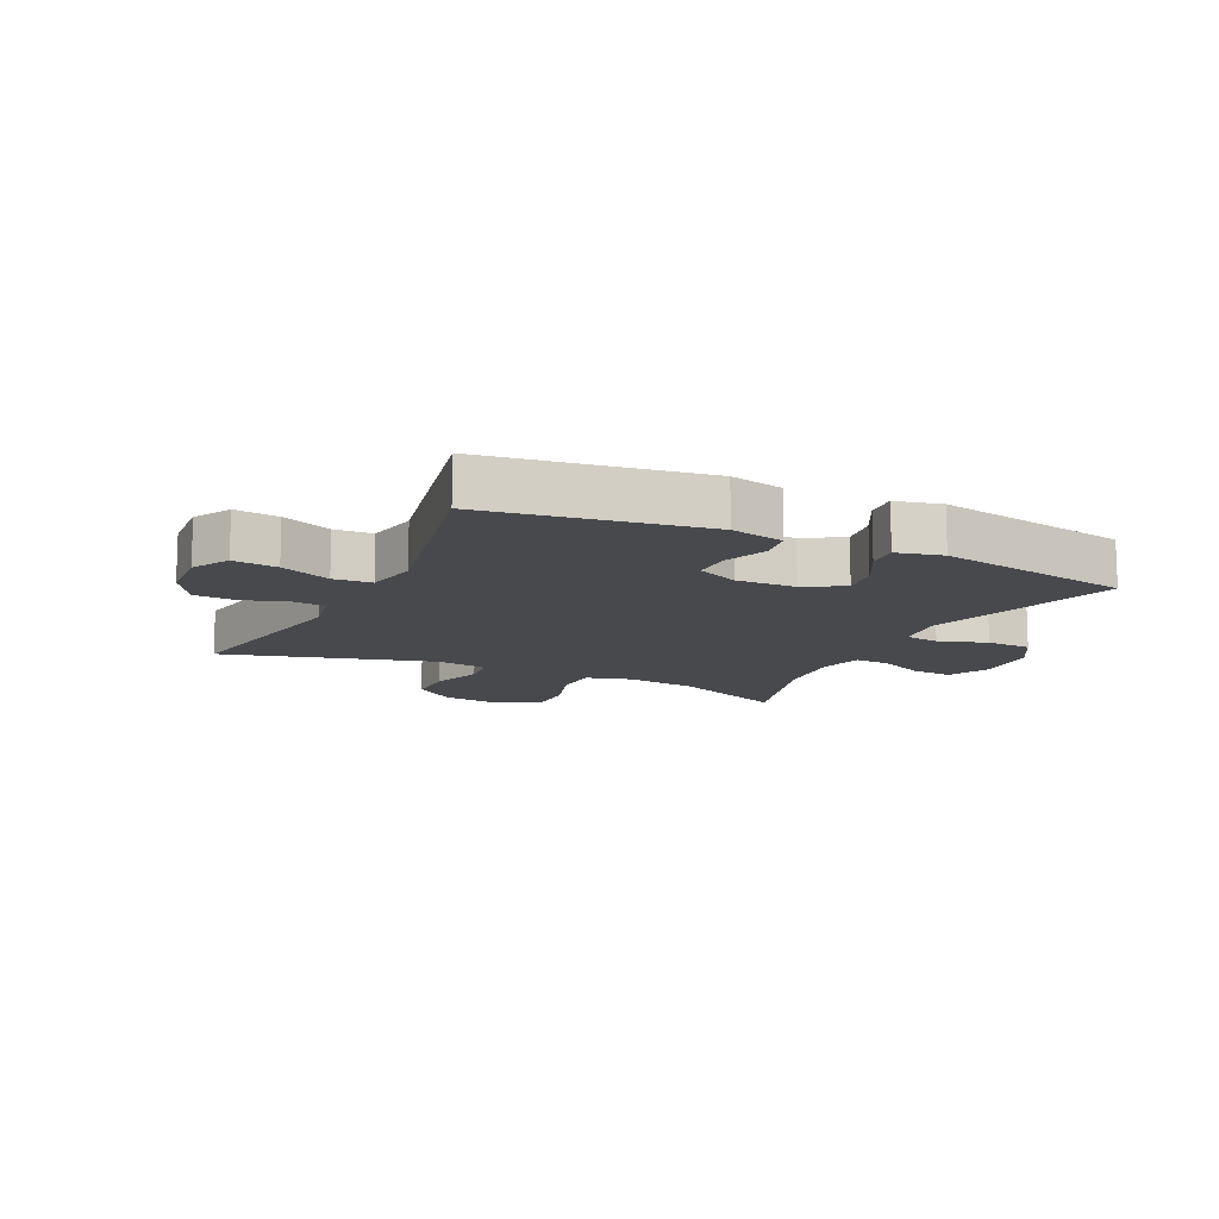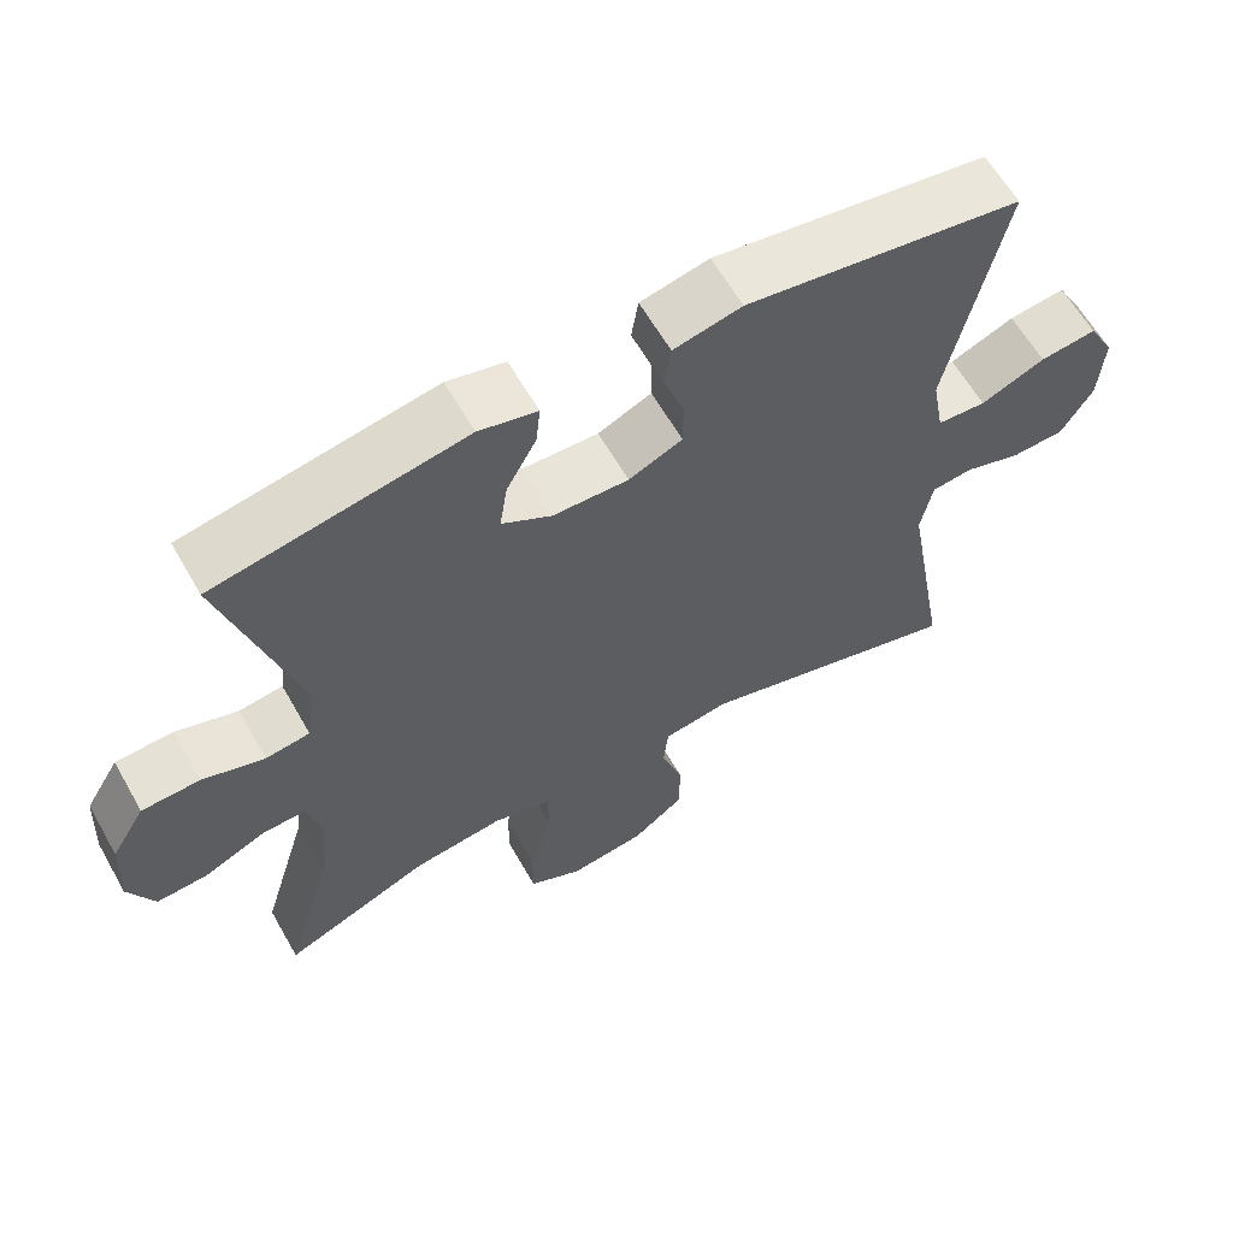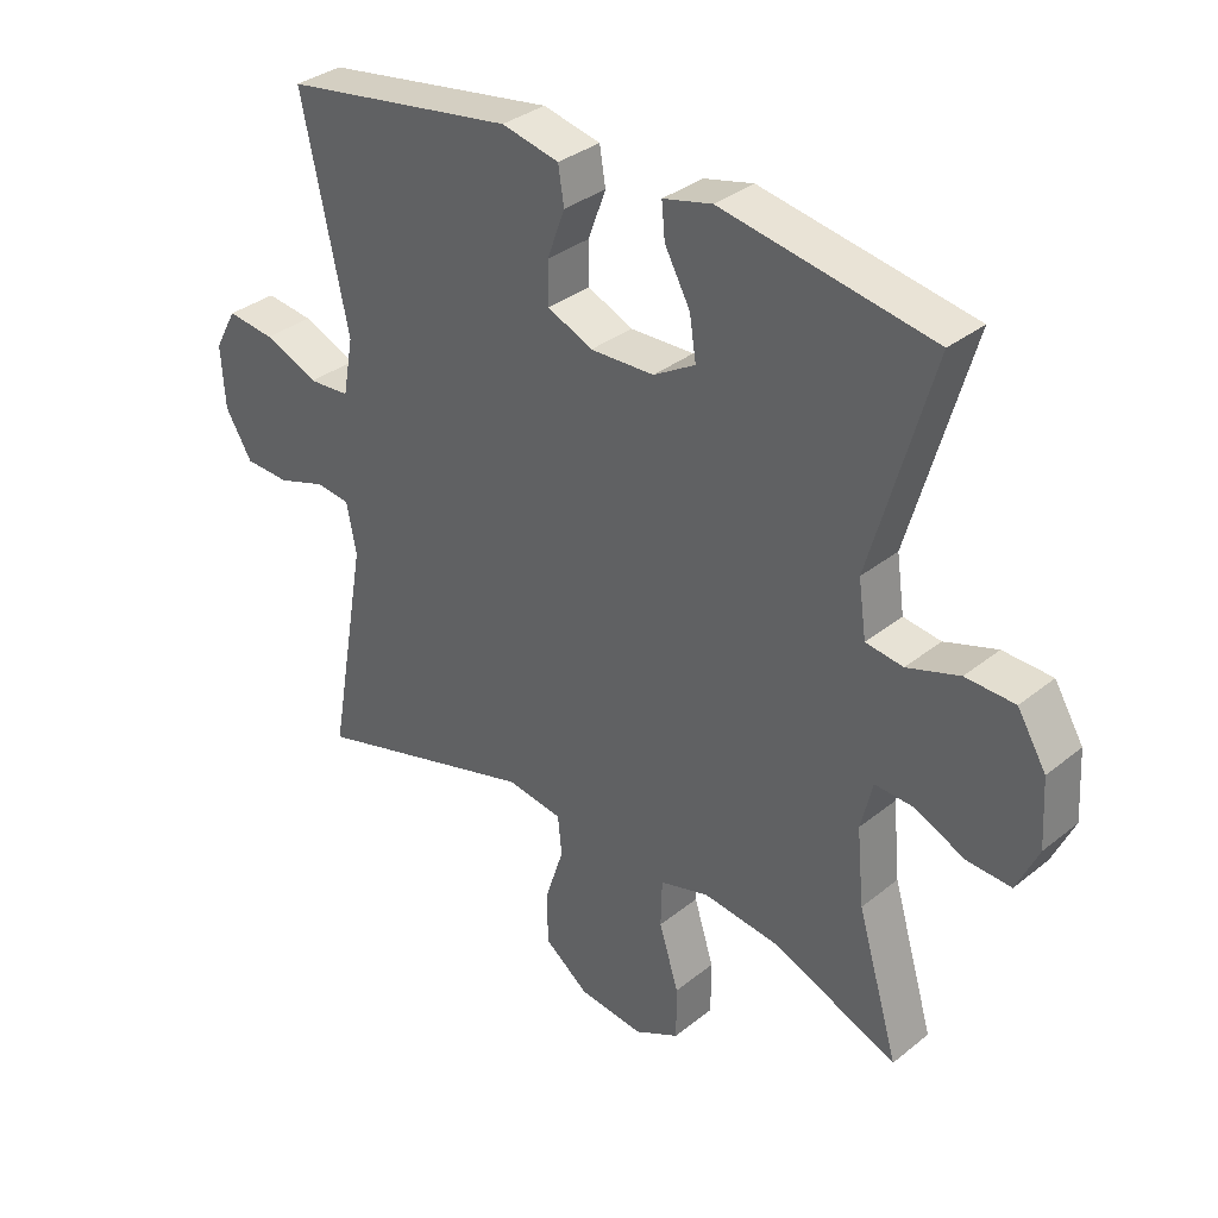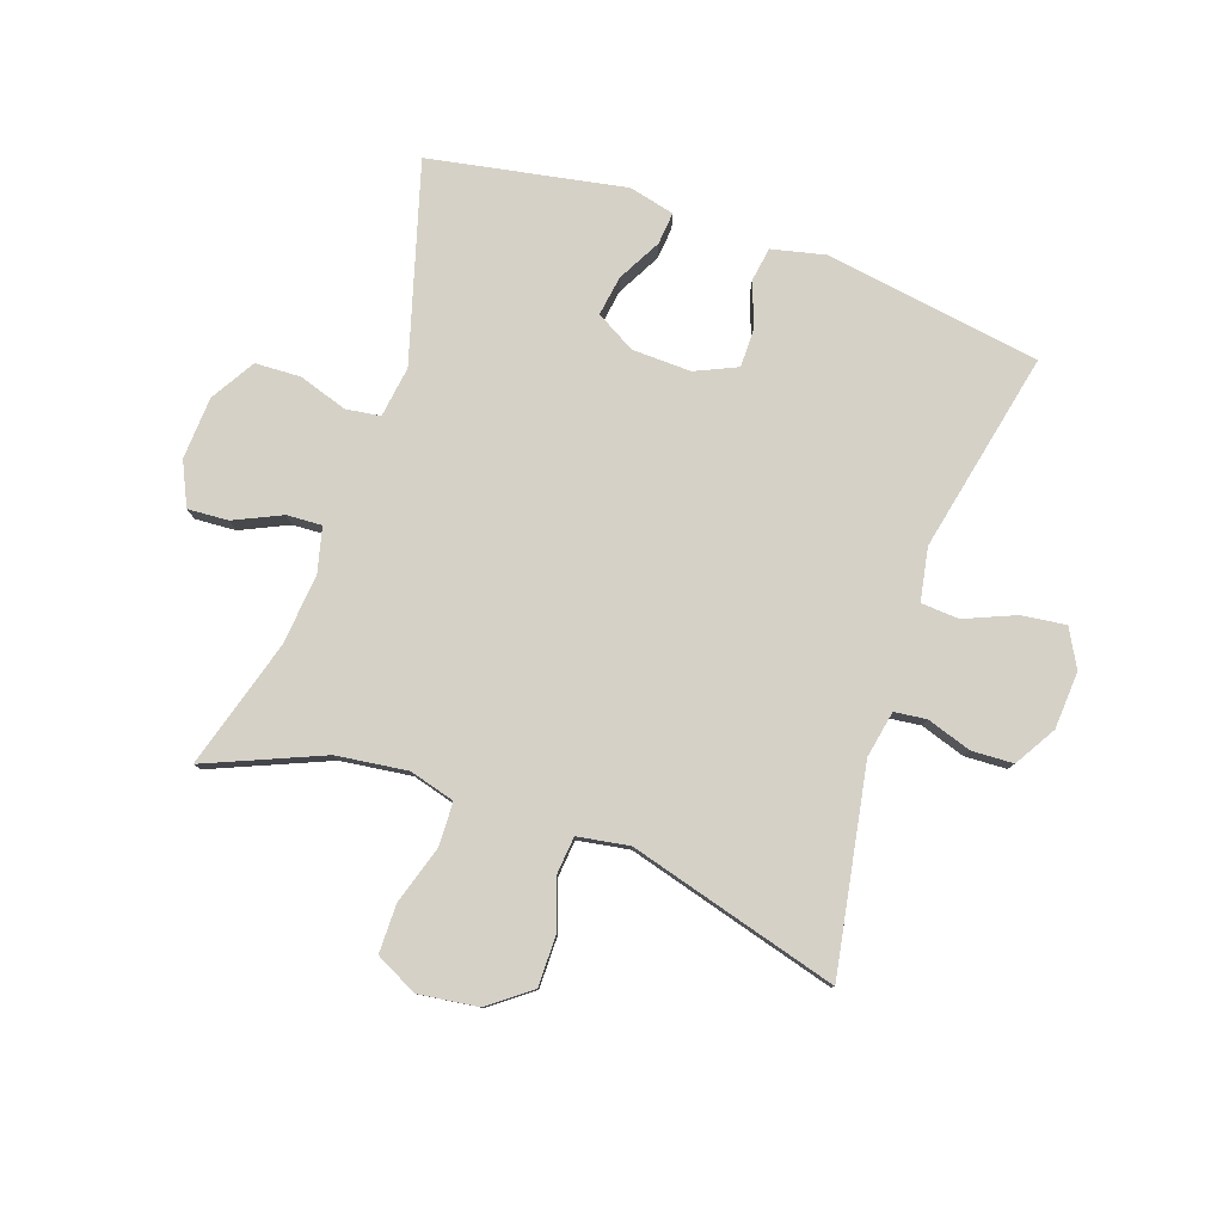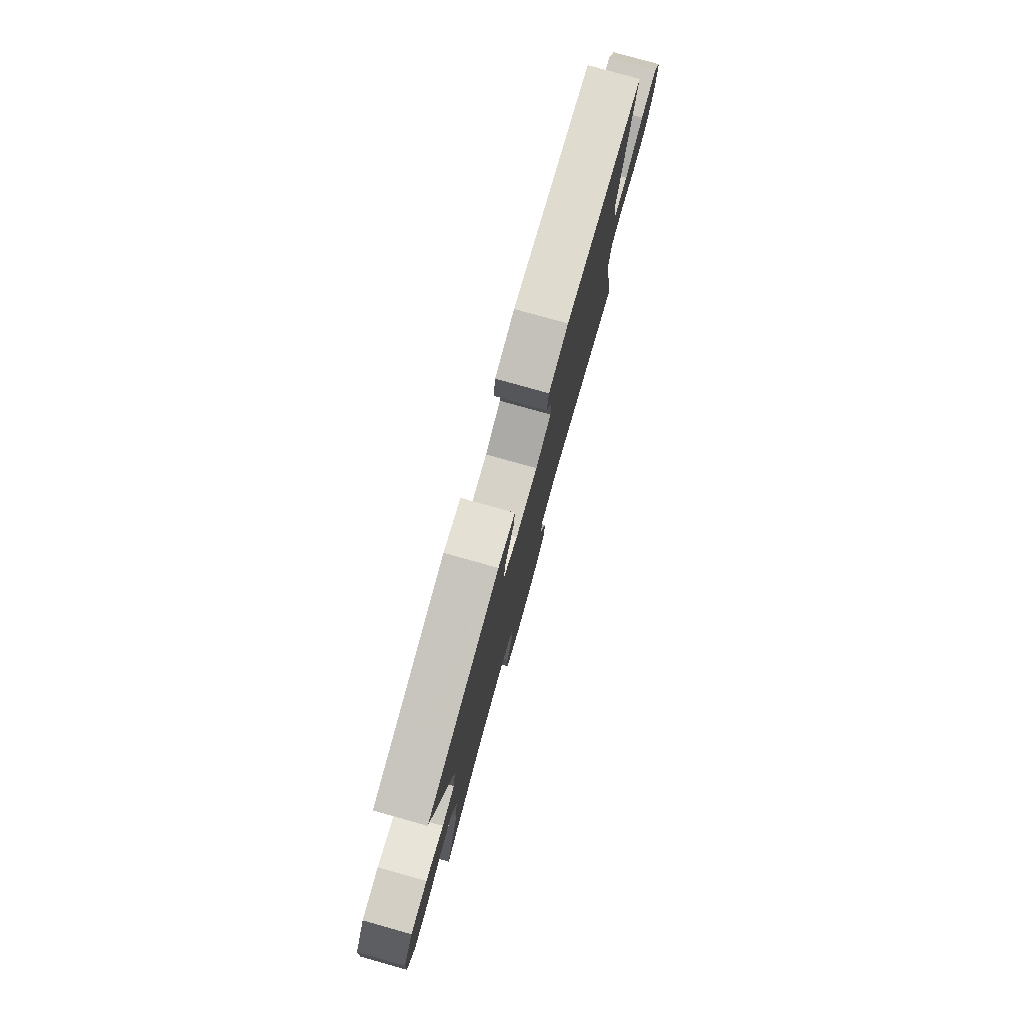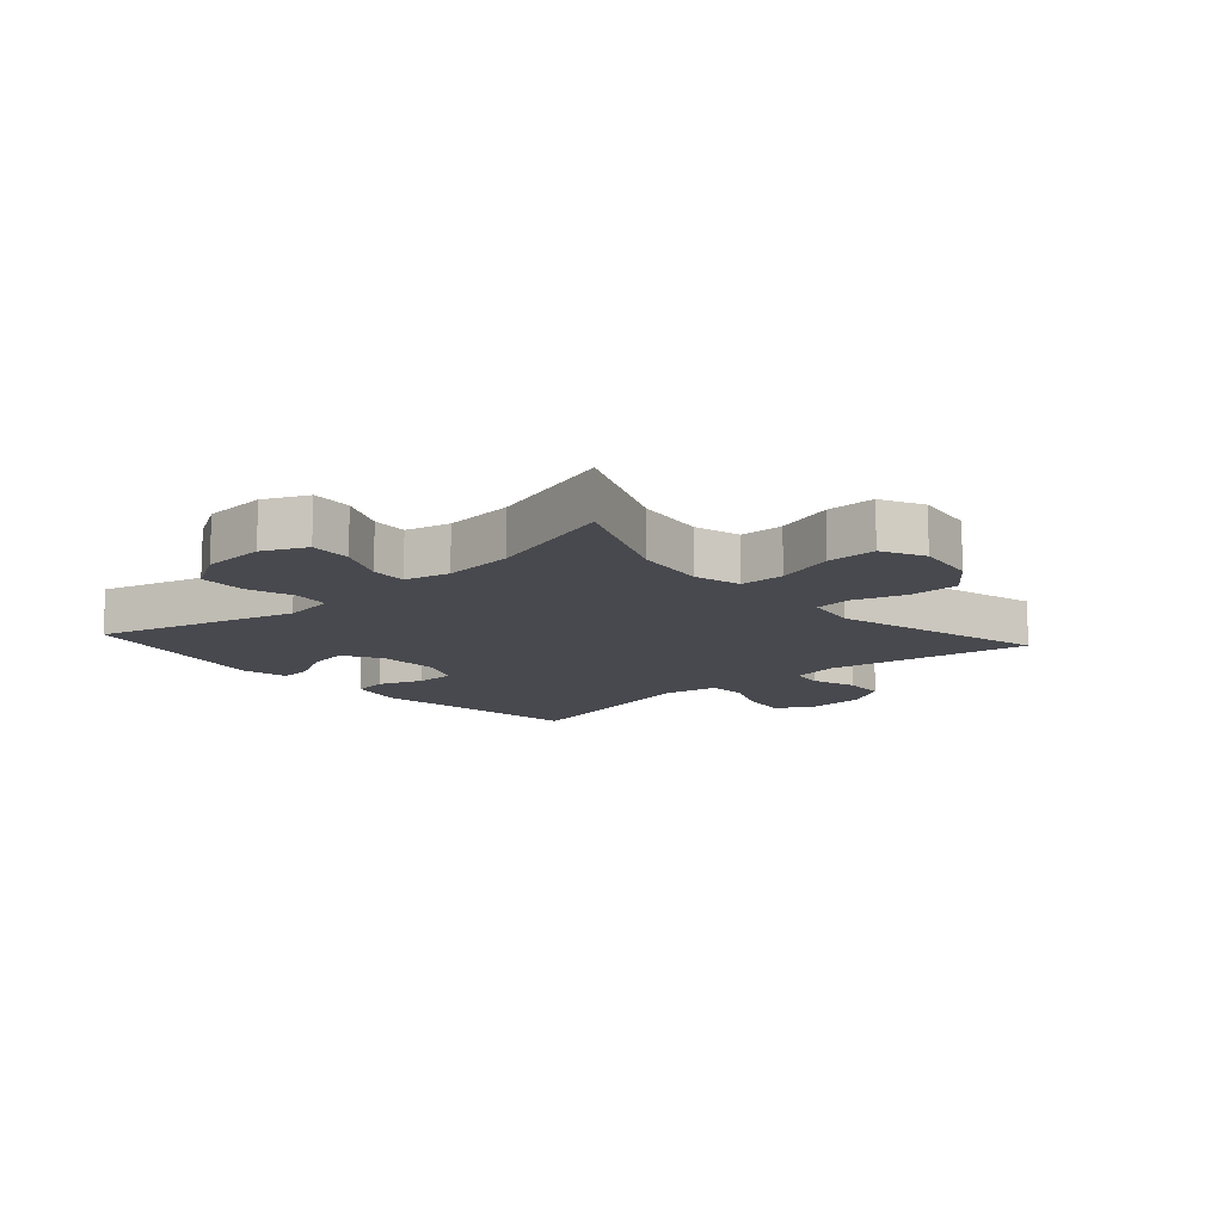
<metadata>
{"format":"obj","ext":"obj","renderer":"f3d","projection":"perspective","resolution":1024,"background":"white","views":[{"elev":-12.4,"azim":-25.8,"up":"+Y"},{"elev":61.9,"azim":150.4,"up":"+Z"},{"elev":33.8,"azim":42.7,"up":"+Z"},{"elev":79.7,"azim":-161.0,"up":"+Y"},{"elev":79.3,"azim":105.6,"up":"+Z"},{"elev":-12.7,"azim":131.7,"up":"+Y"}]}
</metadata>
<code>
v 0.5 0.07 0.5
v 0.406 0.07 0.175
v 0.418 0.07 0.091
v 0.475 0.07 0.083
v 0.555 0.07 0.109
v 0.63 0.07 0.106
v 0.674 0.07 0.033
v 0.68 0.07 -0.07
v 0.647 0.07 -0.141
v 0.58 0.07 -0.137
v 0.502 0.07 -0.101
v 0.444 0.07 -0.098
v 0.426 0.07 -0.171
v 0.437 0.07 -0.287
v 0.5 0.07 -0.5
v 0.309 0.07 -0.42
v 0.192 0.07 -0.405
v 0.117 0.07 -0.426
v 0.115 0.07 -0.498
v 0.145 0.07 -0.594
v 0.145 0.07 -0.674
v 0.076 0.07 -0.709
v -0.023 0.07 -0.696
v -0.091 0.07 -0.644
v -0.091 0.07 -0.562
v -0.063 0.07 -0.477
v -0.069 0.07 -0.417
v -0.154 0.07 -0.403
v -0.5 0.07 -0.5
v -0.441 0.07 -0.165
v -0.456 0.07 -0.088
v -0.509 0.07 -0.082
v -0.582 0.07 -0.106
v -0.651 0.07 -0.103
v -0.692 0.07 -0.035
v -0.698 0.07 0.06
v -0.664 0.07 0.122
v -0.591 0.07 0.113
v -0.508 0.07 0.078
v -0.445 0.07 0.082
v -0.429 0.07 0.169
v -0.5 0.07 0.5
v -0.144 0.07 0.555
v -0.056 0.07 0.535
v -0.047 0.07 0.479
v -0.074 0.07 0.406
v -0.074 0.07 0.342
v -0.005 0.07 0.311
v 0.093 0.07 0.314
v 0.157 0.07 0.351
v 0.147 0.07 0.416
v 0.108 0.07 0.488
v 0.103 0.07 0.541
v 0.178 0.07 0.559
v 0.5 0 0.5
v 0.406 0 0.175
v 0.418 0 0.091
v 0.475 0 0.083
v 0.555 0 0.109
v 0.63 0 0.106
v 0.674 0 0.033
v 0.68 0 -0.07
v 0.647 0 -0.141
v 0.58 0 -0.137
v 0.502 0 -0.101
v 0.444 0 -0.098
v 0.426 0 -0.171
v 0.437 0 -0.287
v 0.5 0 -0.5
v 0.309 0 -0.42
v 0.192 0 -0.405
v 0.117 0 -0.426
v 0.115 0 -0.498
v 0.145 0 -0.594
v 0.145 0 -0.674
v 0.076 0 -0.709
v -0.023 0 -0.696
v -0.091 0 -0.644
v -0.091 0 -0.562
v -0.063 0 -0.477
v -0.069 0 -0.417
v -0.154 0 -0.403
v -0.5 0 -0.5
v -0.441 0 -0.165
v -0.456 0 -0.088
v -0.509 0 -0.082
v -0.582 0 -0.106
v -0.651 0 -0.103
v -0.692 0 -0.035
v -0.698 0 0.06
v -0.664 0 0.122
v -0.591 0 0.113
v -0.508 0 0.078
v -0.445 0 0.082
v -0.429 0 0.169
v -0.5 0 0.5
v -0.144 0 0.555
v -0.056 0 0.535
v -0.047 0 0.479
v -0.074 0 0.406
v -0.074 0 0.342
v -0.005 0 0.311
v 0.093 0 0.314
v 0.157 0 0.351
v 0.147 0 0.416
v 0.108 0 0.488
v 0.103 0 0.541
v 0.178 0 0.559
f 51 52 53 54
f 50 51 54 1
f 49 50 1 2
f 48 49 2 3
f 47 48 3
f 43 44 45 46
f 41 42 43 46
f 40 41 46 47
f 36 37 38 39
f 36 39 40
f 35 36 40
f 32 33 34 35
f 31 32 35 40
f 30 31 40 47
f 28 29 30 47
f 23 24 25 26
f 23 26 27
f 22 23 27
f 19 20 21 22
f 18 19 22 27
f 17 18 27 28
f 14 15 16
f 13 14 16 17
f 12 13 17 28
f 8 9 10 11
f 8 11 12
f 7 8 12
f 4 5 6 7
f 3 4 7 12
f 3 12 28 47
f 108 107 106 105
f 55 108 105 104
f 56 55 104 103
f 57 56 103 102
f 57 102 101
f 100 99 98 97
f 100 97 96 95
f 101 100 95 94
f 93 92 91 90
f 94 93 90
f 94 90 89
f 89 88 87 86
f 94 89 86 85
f 101 94 85 84
f 101 84 83 82
f 80 79 78 77
f 81 80 77
f 81 77 76
f 76 75 74 73
f 81 76 73 72
f 82 81 72 71
f 70 69 68
f 71 70 68 67
f 82 71 67 66
f 65 64 63 62
f 66 65 62
f 66 62 61
f 61 60 59 58
f 66 61 58 57
f 101 82 66 57
f 1 55 56 2
f 2 56 57 3
f 3 57 58 4
f 4 58 59 5
f 5 59 60 6
f 6 60 61 7
f 7 61 62 8
f 8 62 63 9
f 9 63 64 10
f 10 64 65 11
f 11 65 66 12
f 12 66 67 13
f 13 67 68 14
f 14 68 69 15
f 15 69 70 16
f 16 70 71 17
f 17 71 72 18
f 18 72 73 19
f 19 73 74 20
f 20 74 75 21
f 21 75 76 22
f 22 76 77 23
f 23 77 78 24
f 24 78 79 25
f 25 79 80 26
f 26 80 81 27
f 27 81 82 28
f 28 82 83 29
f 29 83 84 30
f 30 84 85 31
f 31 85 86 32
f 32 86 87 33
f 33 87 88 34
f 34 88 89 35
f 35 89 90 36
f 36 90 91 37
f 37 91 92 38
f 38 92 93 39
f 39 93 94 40
f 40 94 95 41
f 41 95 96 42
f 42 96 97 43
f 43 97 98 44
f 44 98 99 45
f 45 99 100 46
f 46 100 101 47
f 47 101 102 48
f 48 102 103 49
f 49 103 104 50
f 50 104 105 51
f 51 105 106 52
f 52 106 107 53
f 53 107 108 54
f 54 108 55 1

</code>
